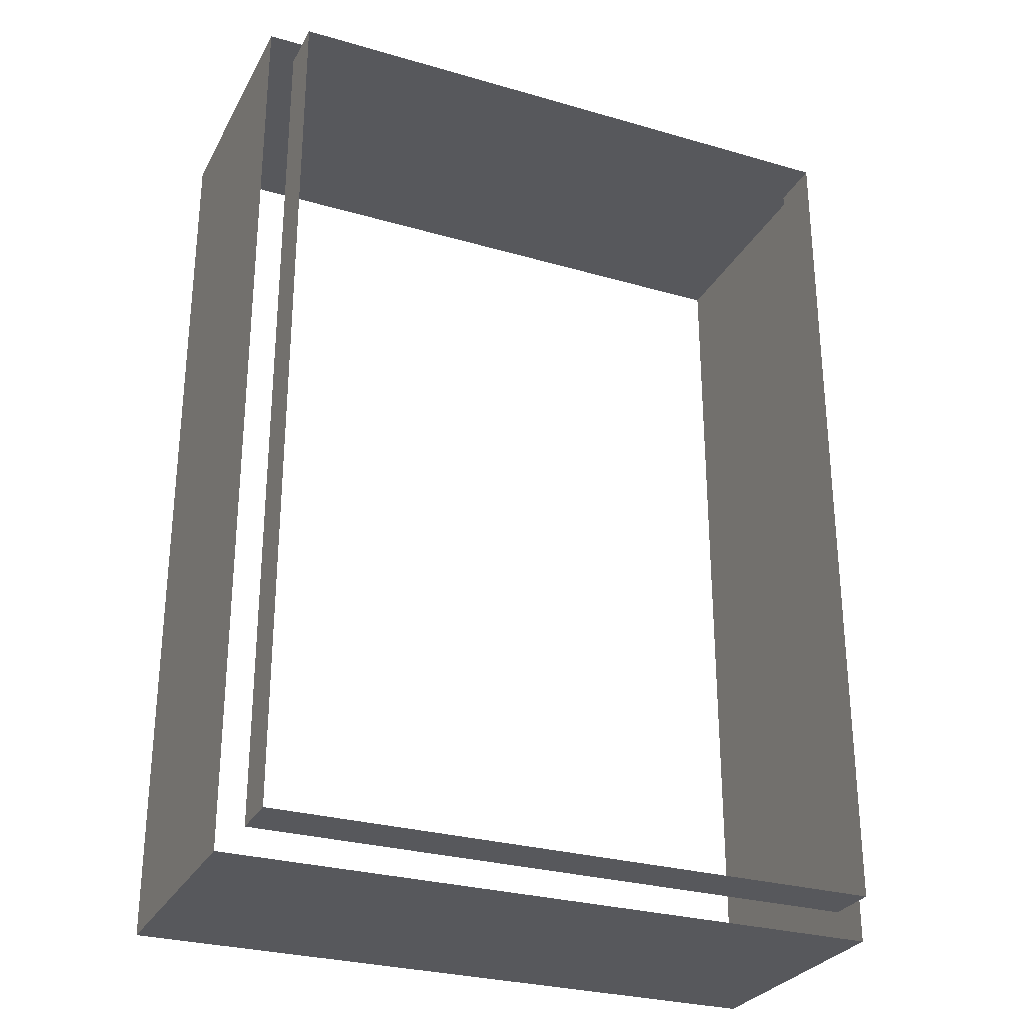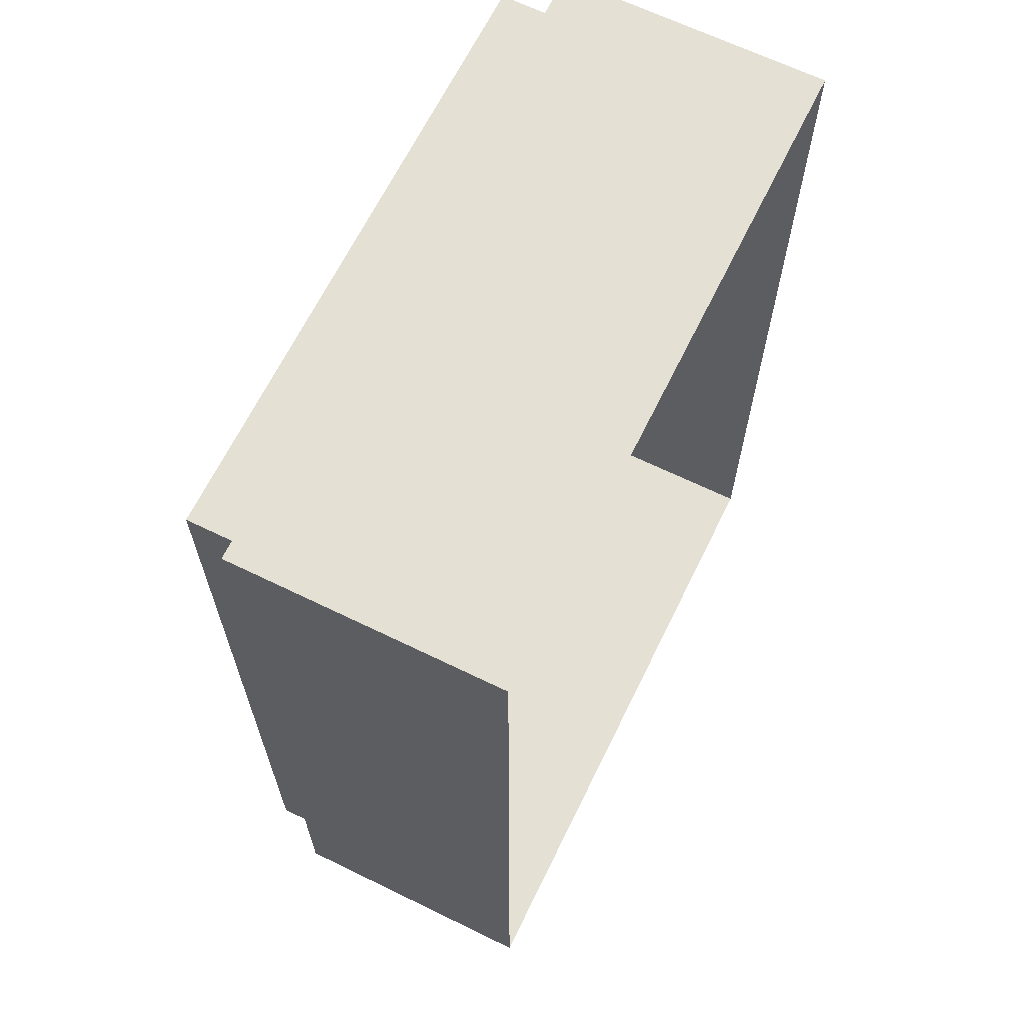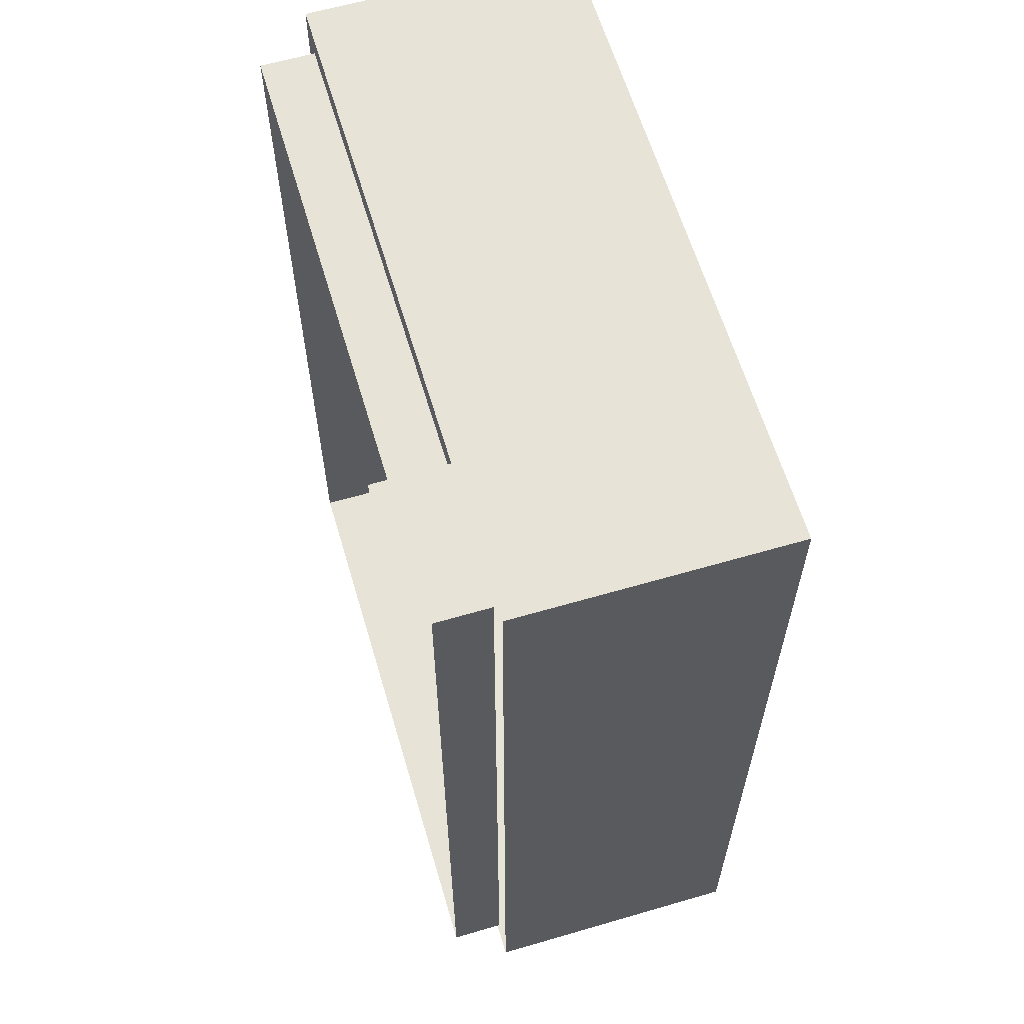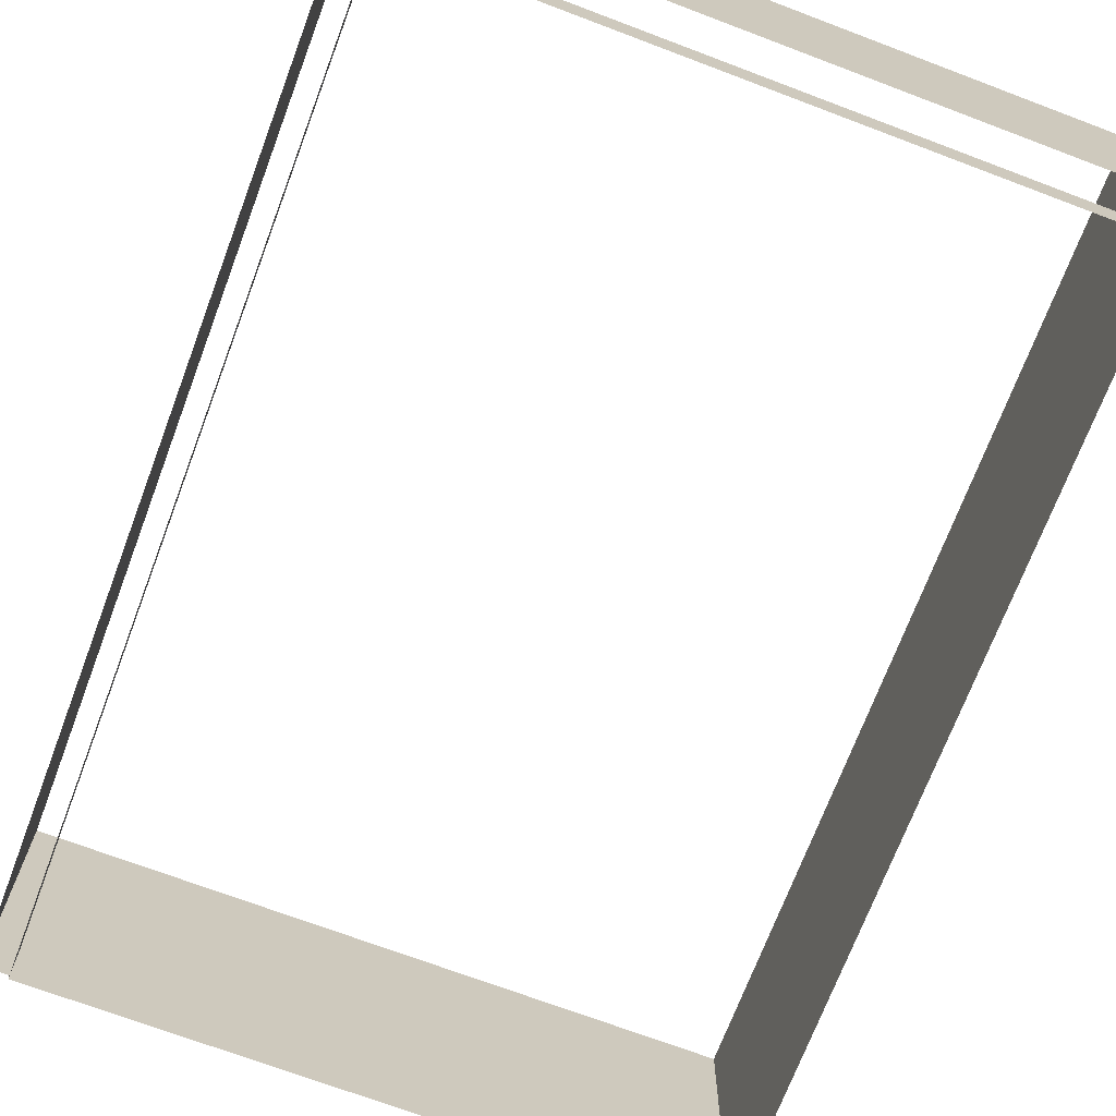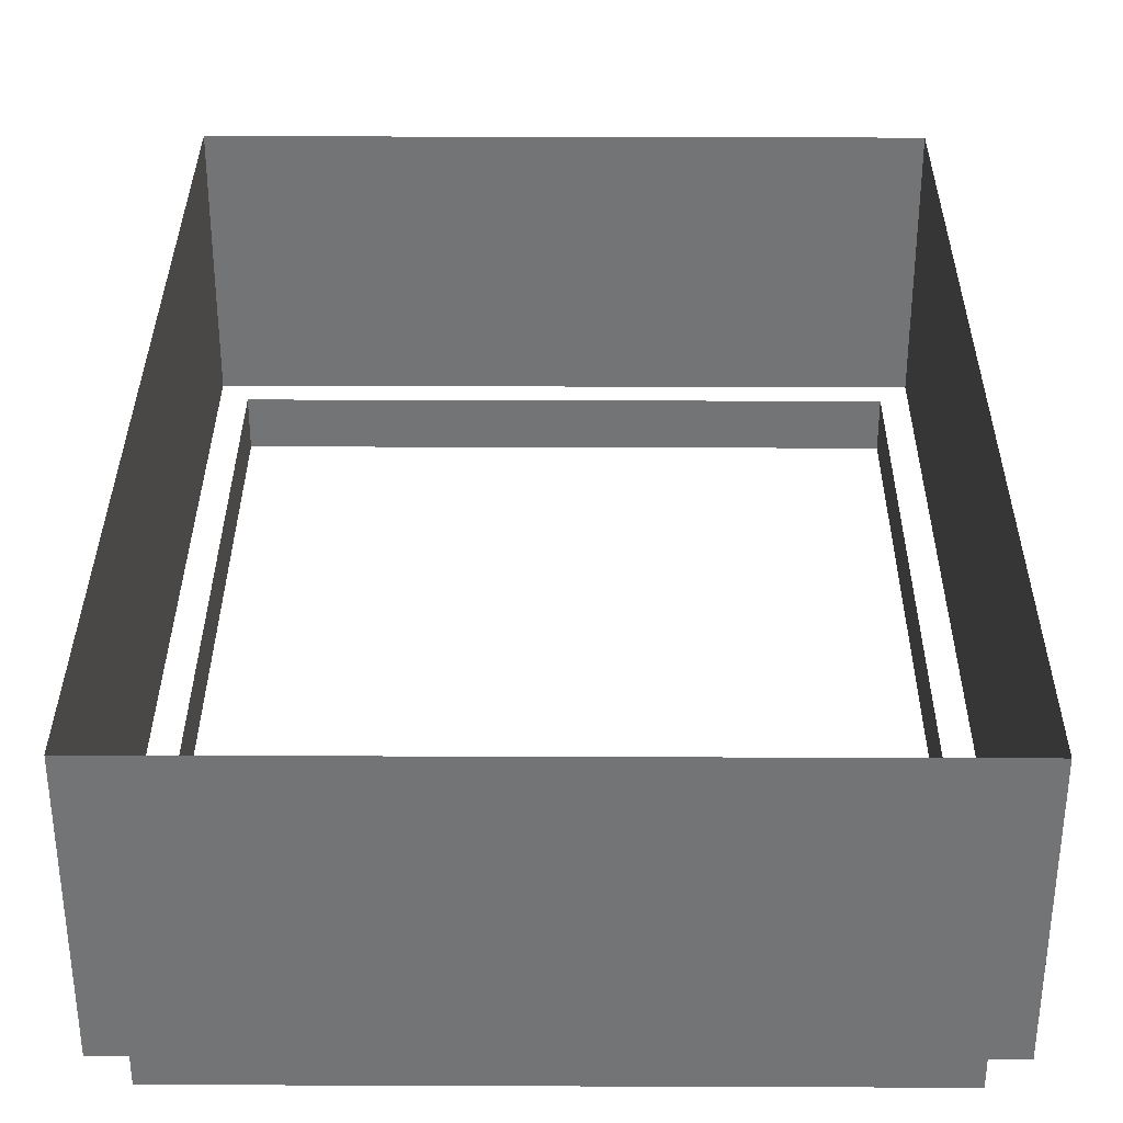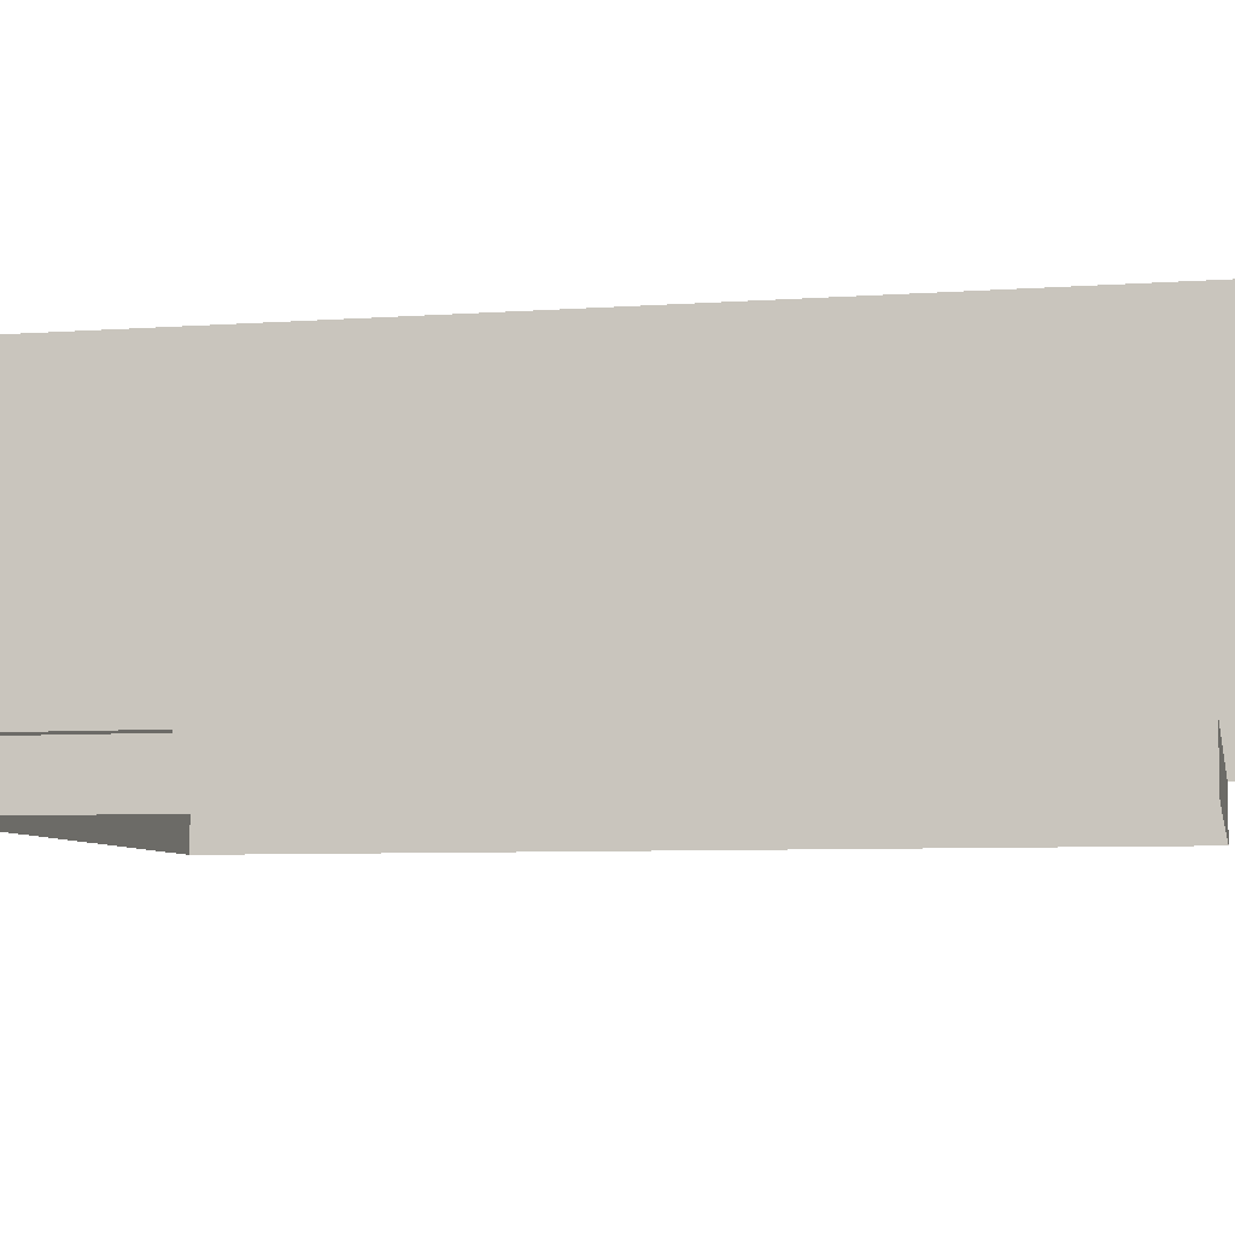
<metadata>
{"format":"obj","ext":"obj","renderer":"f3d","projection":"perspective","resolution":1024,"background":"white","views":[{"elev":-28.6,"azim":-23.5,"up":"+Z"},{"elev":65.8,"azim":116.1,"up":"+Z"},{"elev":61.9,"azim":73.5,"up":"+Z"},{"elev":-71.0,"azim":159.3,"up":"+Y"},{"elev":33.8,"azim":-179.7,"up":"+Y"},{"elev":-6.8,"azim":-78.4,"up":"+Y"}]}
</metadata>
<code>
v -23 0.9194 -33
v -23 4.919 -33
v -23 4.919 33
v -23 0.9194 33
v -23 4.919 33
v 23 4.919 33
v 23 0.9194 33
v -23 0.9194 33
v 23 0.9194 33
v 23 4.919 33
v 23 4.919 -33
v 23 0.9194 -33
v 0 0.9194 -33
v 0 4.919 -33
v -23 4.919 -33
v -23 0.9194 -33
v -25 4.919 -35
v -25 24.92 -35
v -25 24.92 35
v -25 4.919 35
v -25 24.92 35
v 25 24.92 35
v 25 4.919 35
v -25 4.919 35
v 25 4.919 35
v 25 24.92 35
v 25 24.92 -35
v 25 4.919 -35
v -25 4.919 -35
v 25 4.919 -35
v 25 24.92 -35
v -25 24.92 -35
v 23 0.9194 -33
v 23 4.919 -33
v 0 4.919 -33
v 0 0.9194 -33
g TS_NYC_Skyscraper_01_A_211885_9
f 1 3 2
f 1 4 3
f 5 7 6
f 5 8 7
f 9 11 10
f 9 12 11
f 13 15 14
f 13 16 15
f 17 19 18
f 17 20 19
f 21 23 22
f 21 24 23
f 25 27 26
f 25 28 27
f 29 31 30
f 29 32 31
f 33 35 34
f 33 36 35

</code>
